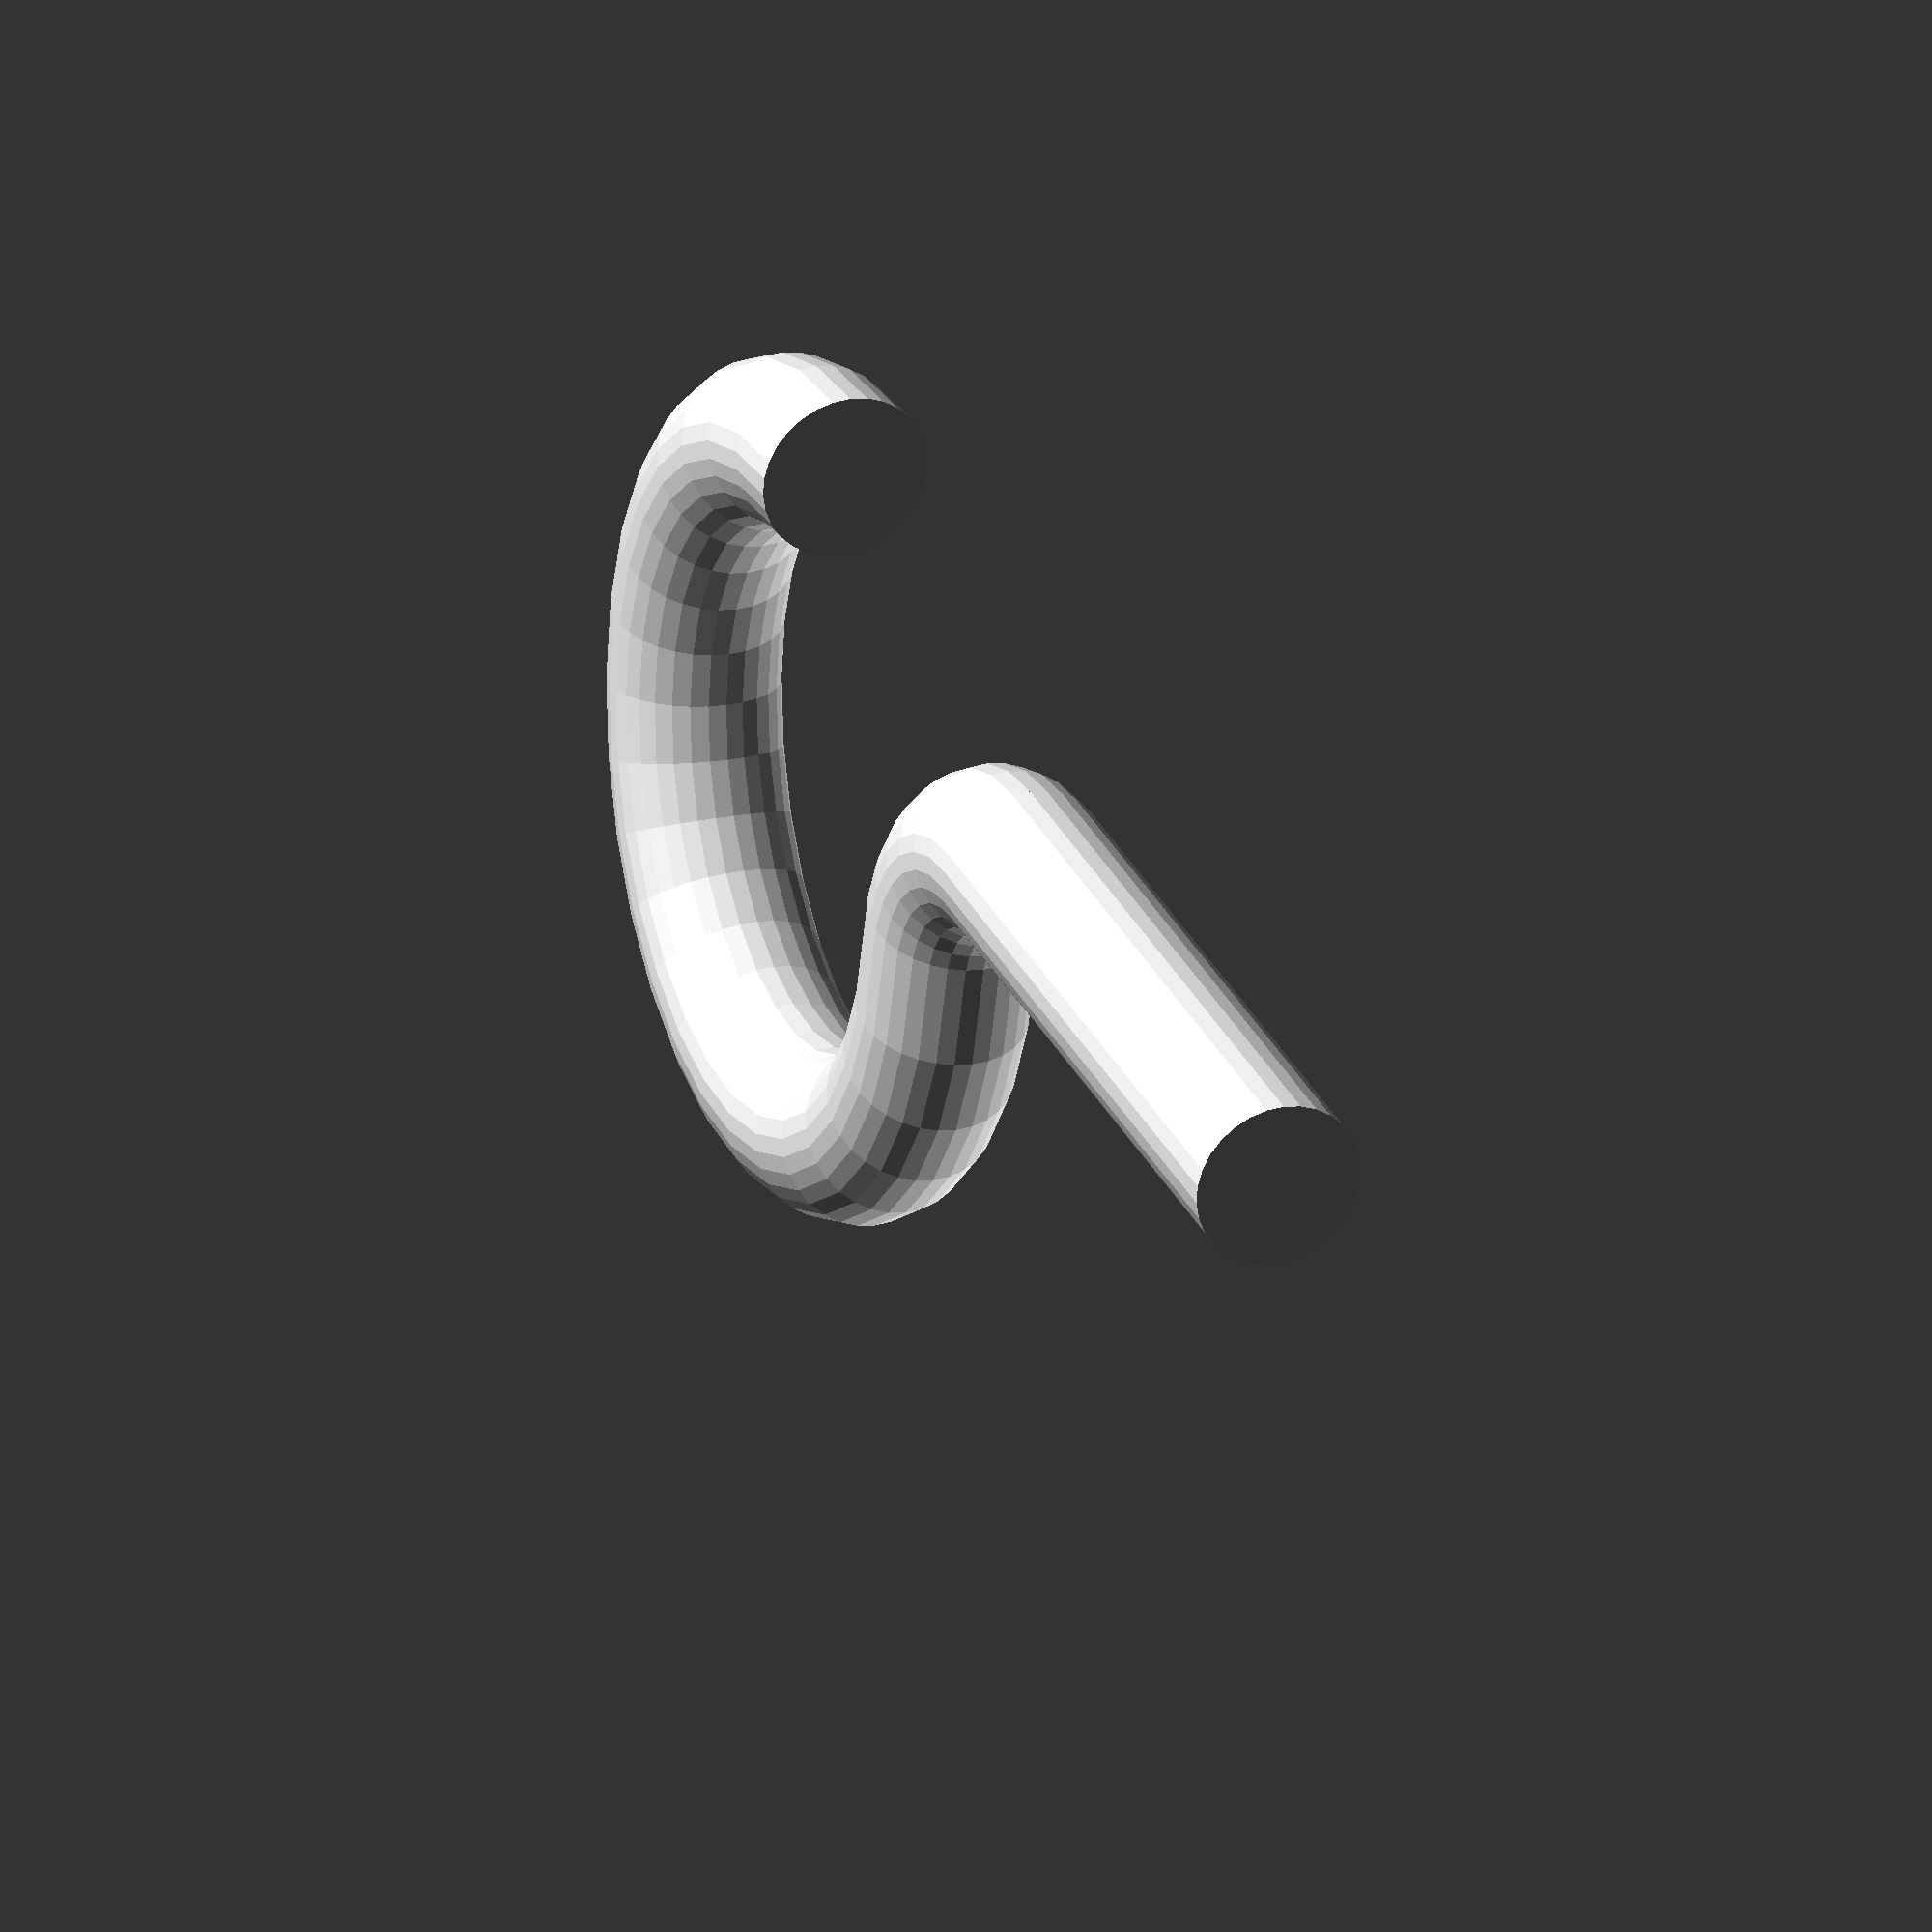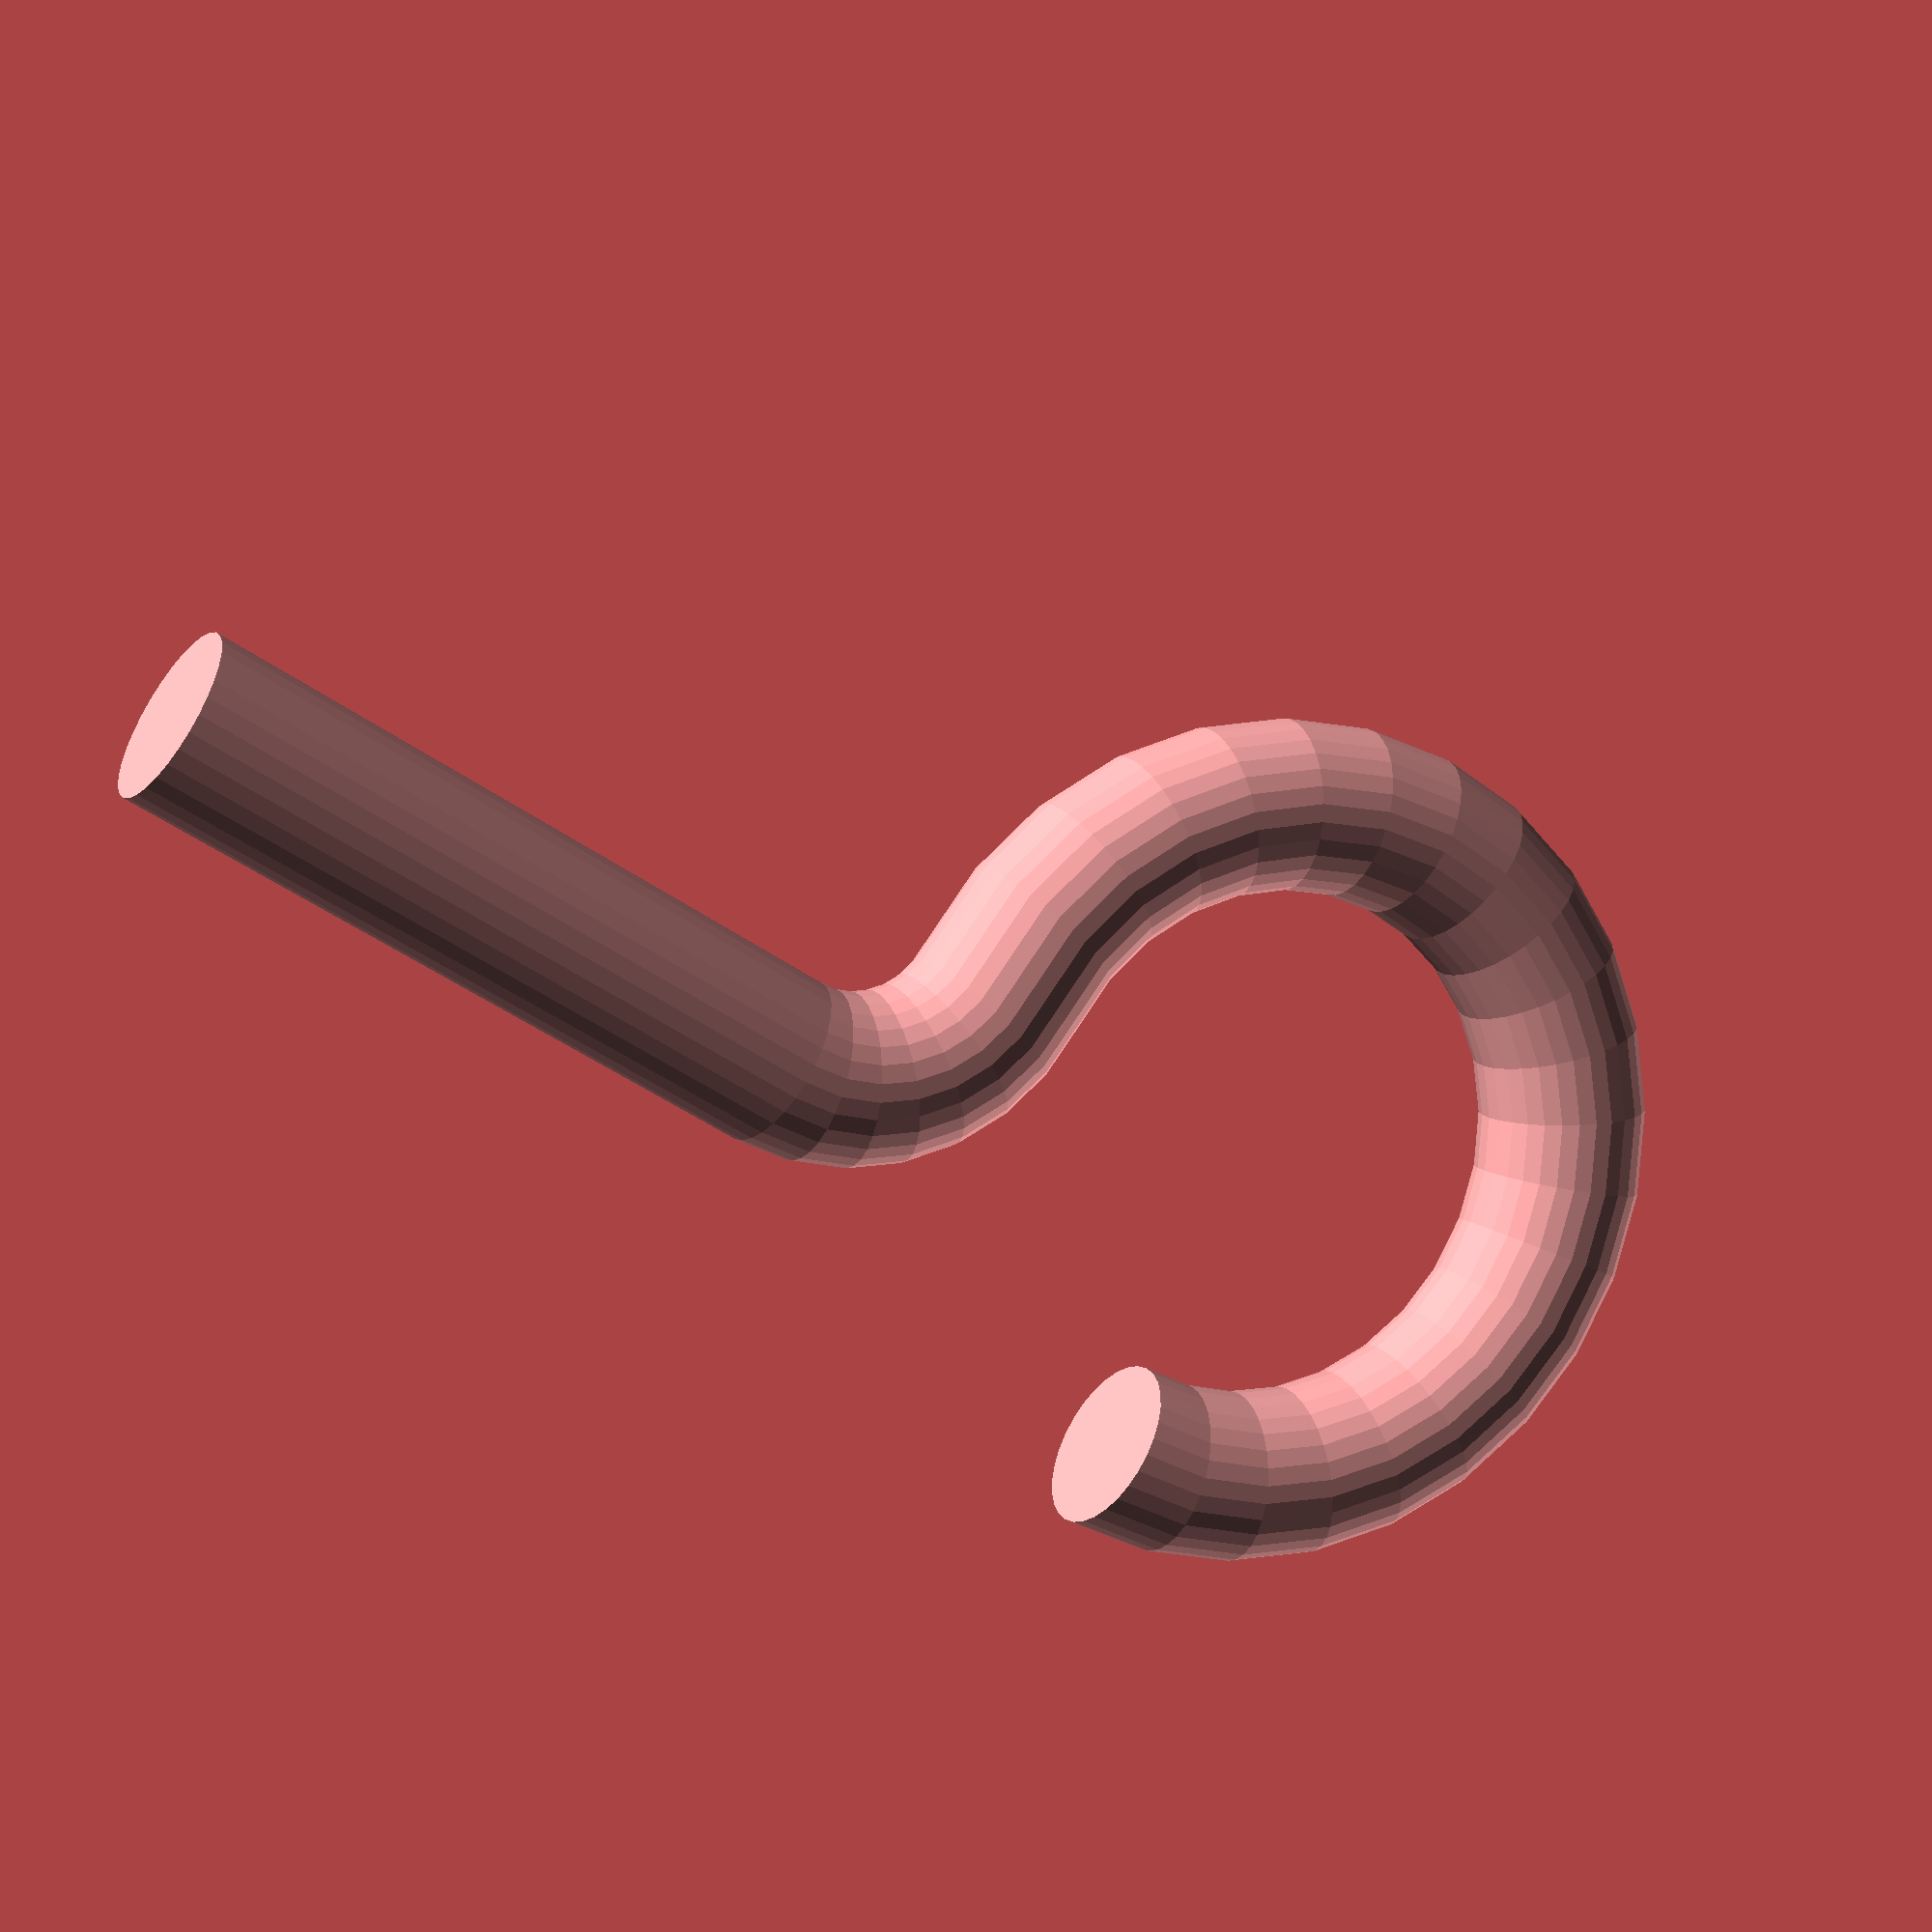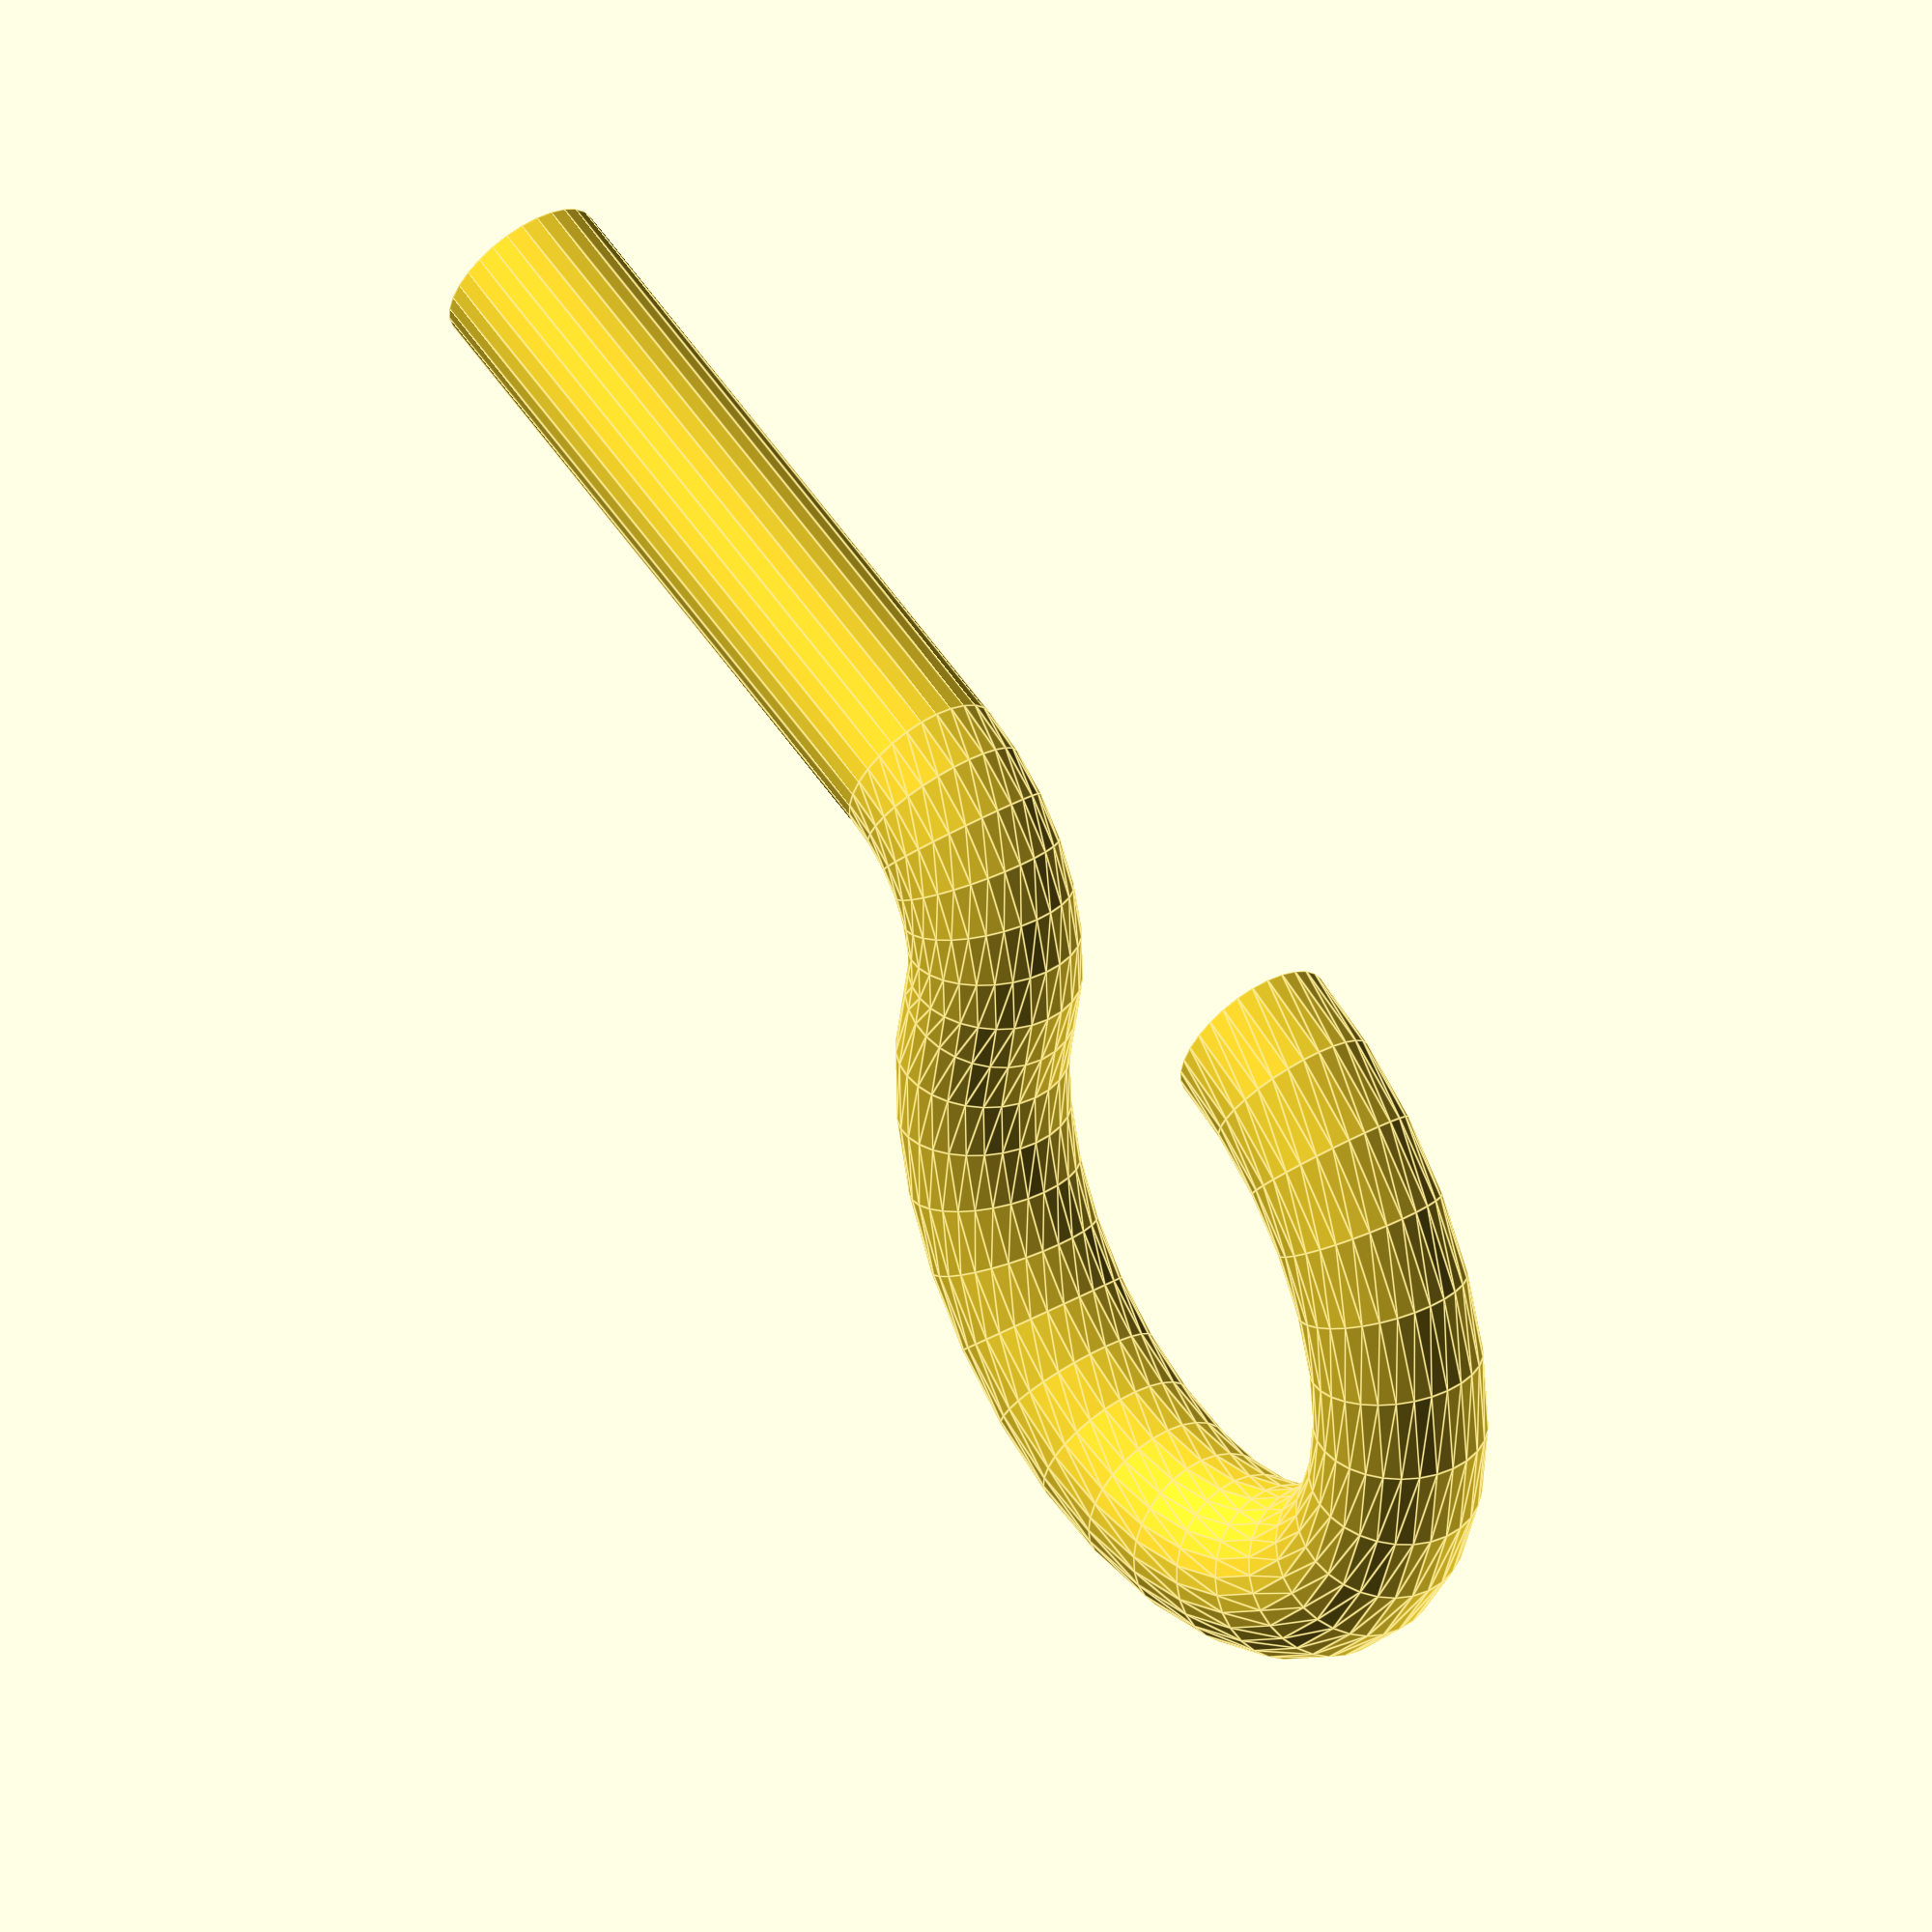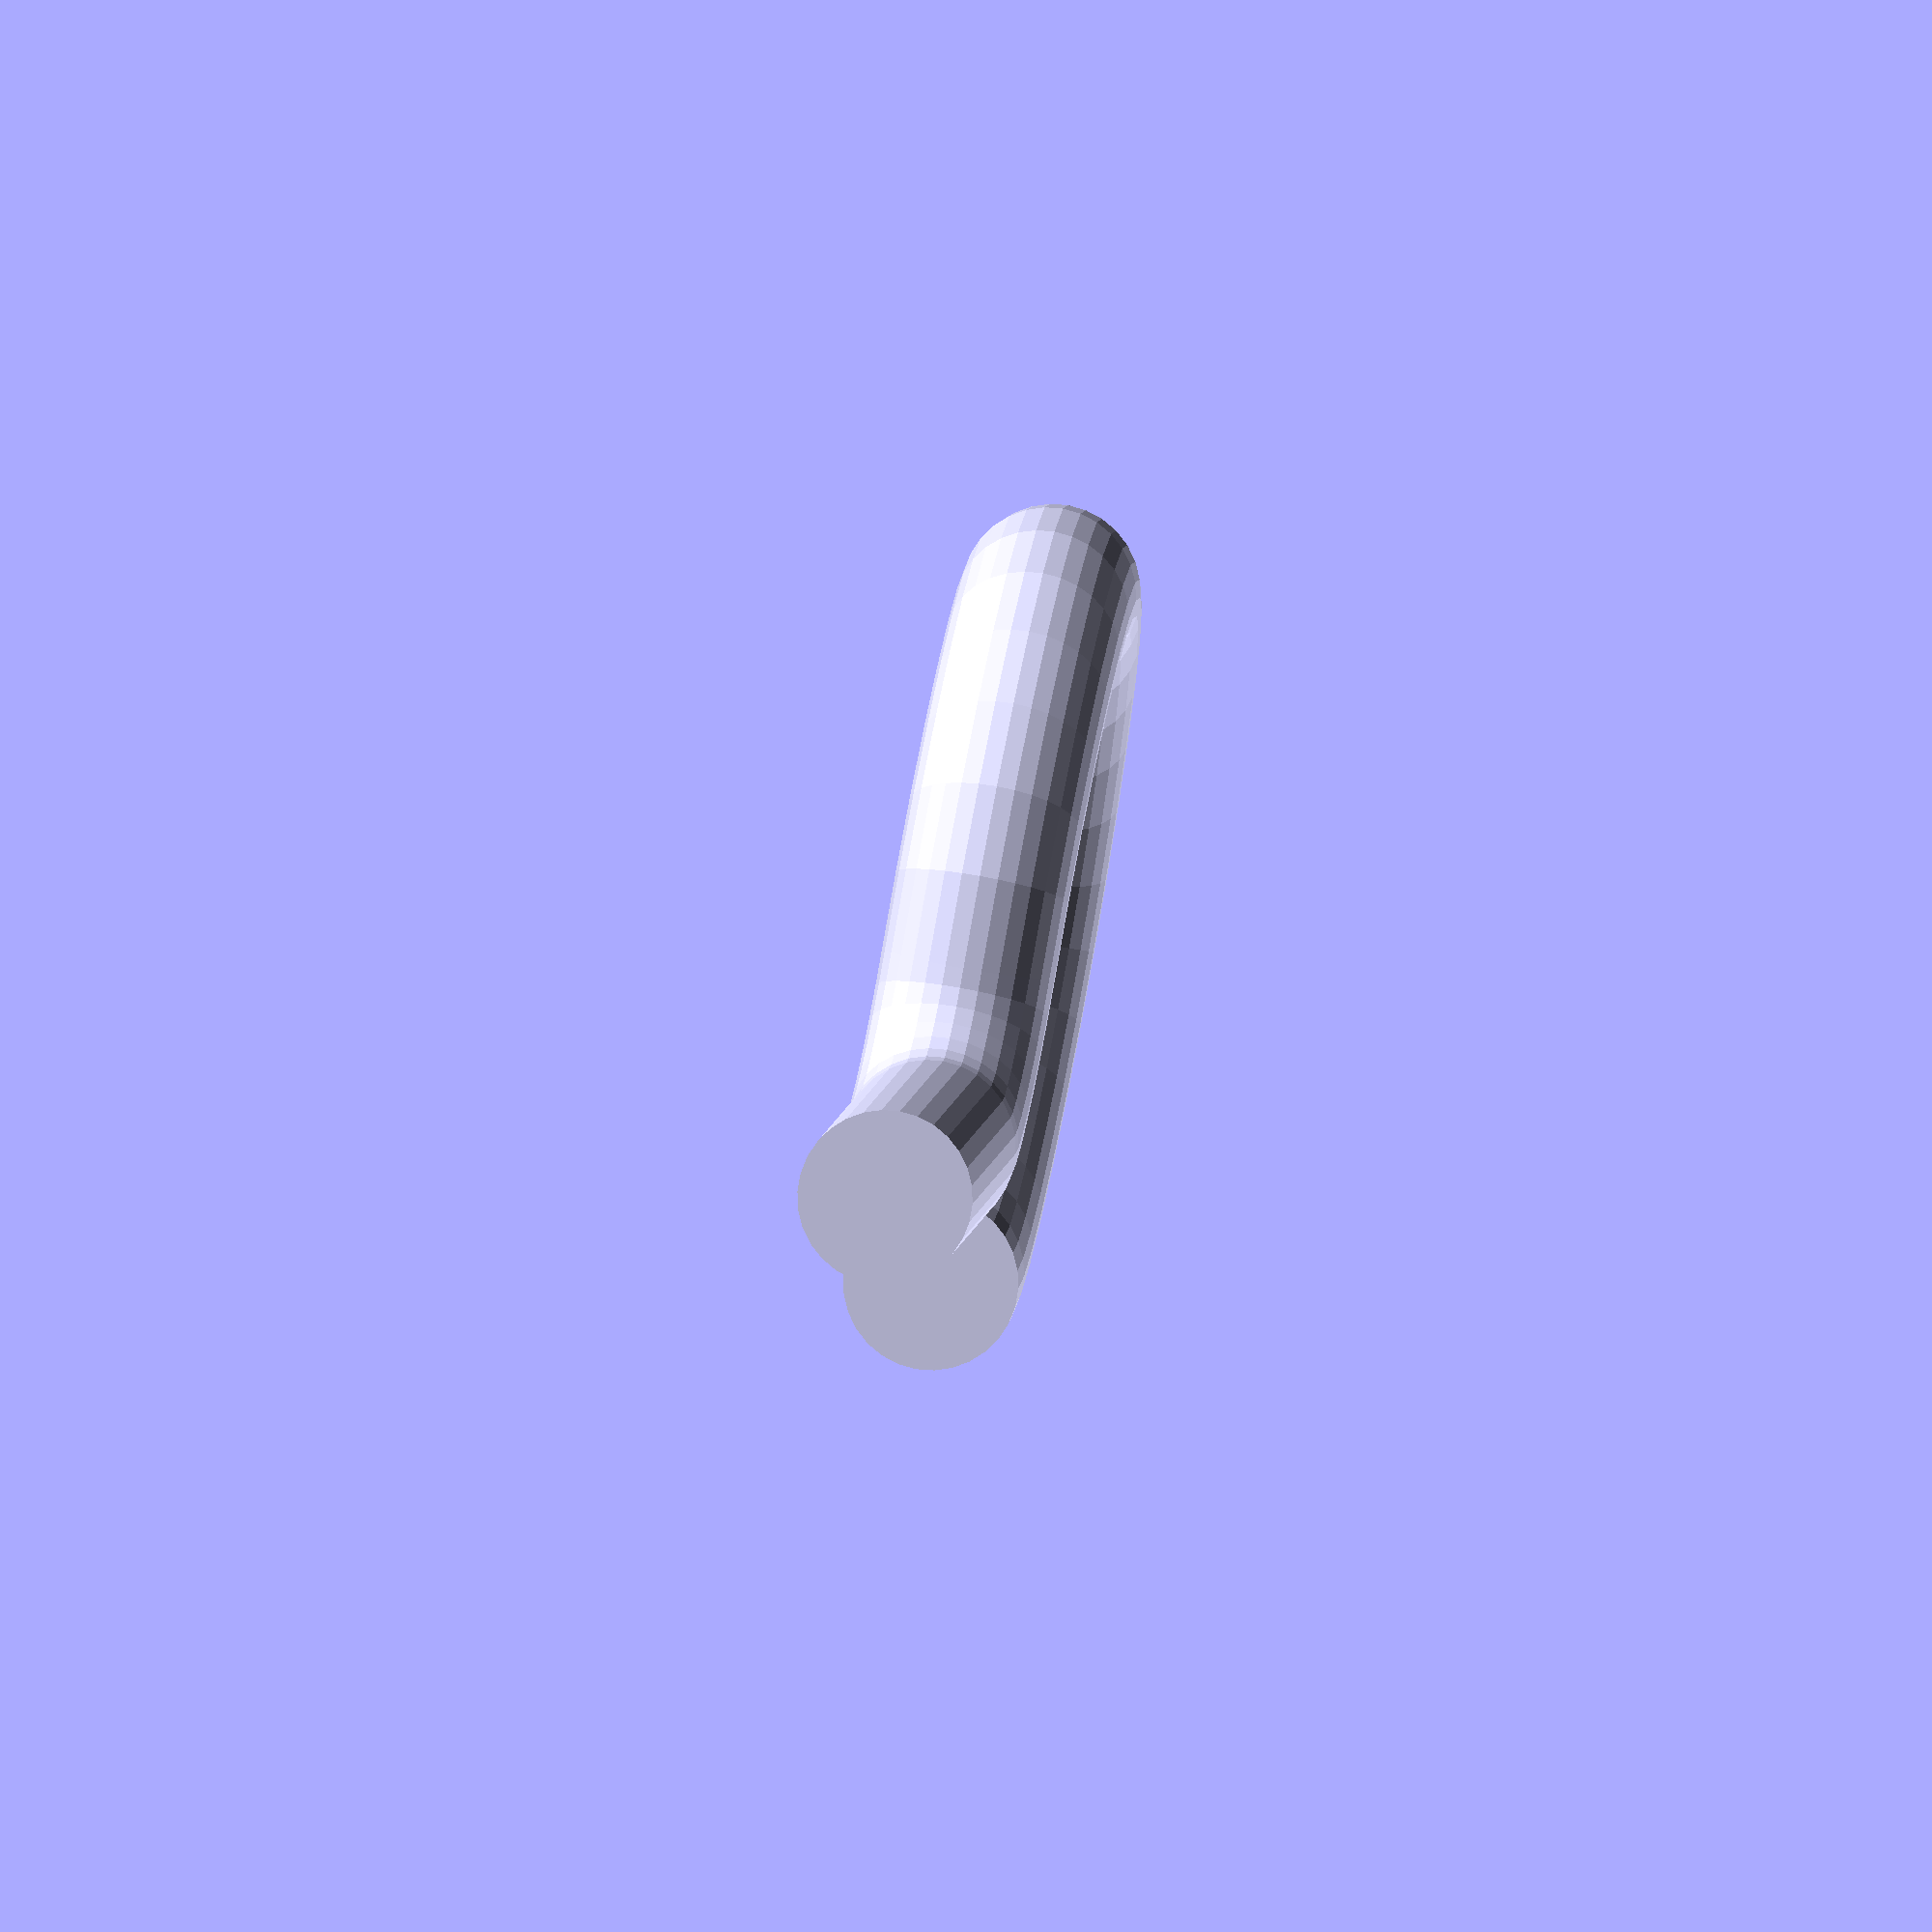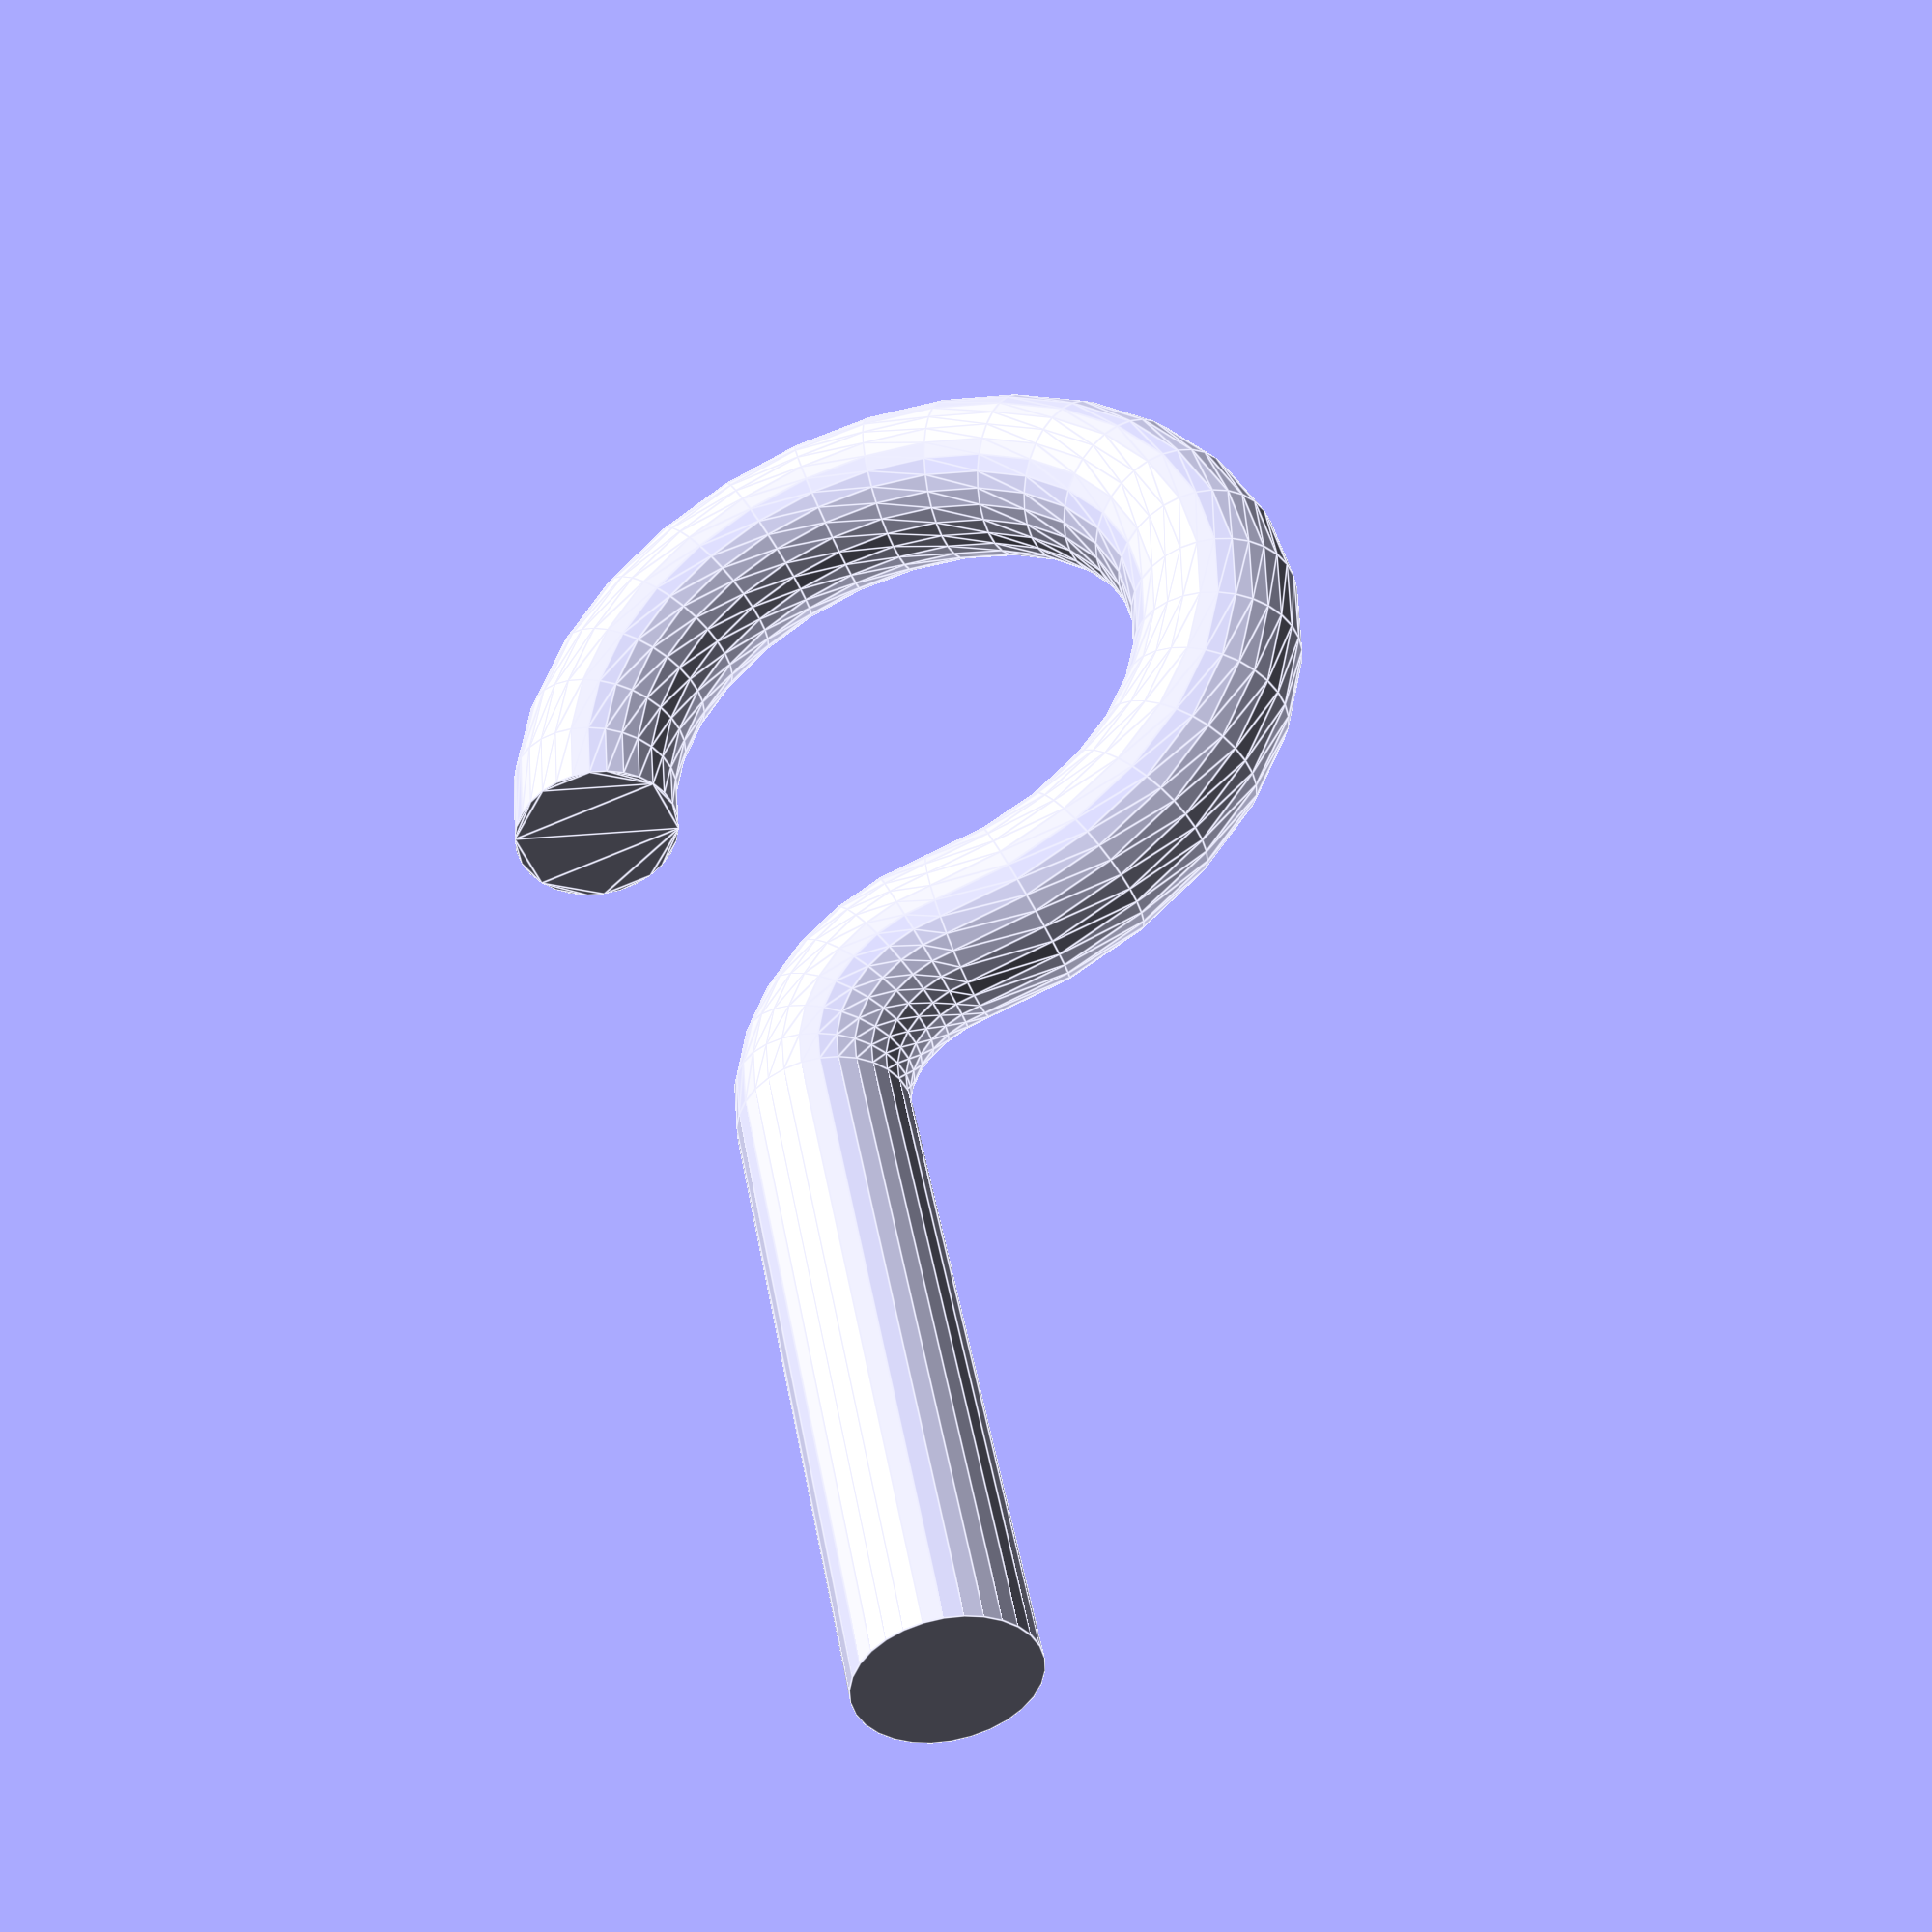
<openscad>
// Unit of length: Unit.MM
union()
{
   translate(v = [0.01, 60.0, 0.0])
   {
      rotate_extrude(angle = 270.0, convexity = 10)
      {
         translate(v = [40.0, 0.0])
         {
            circle(d = 20.0);
         }
      }
   }
   rotate_extrude(angle = 90.0, convexity = 10)
   {
      translate(v = [20.0, 0.0])
      {
         circle(d = 20.0);
      }
   }
   translate(v = [20.0, 0.01])
   {
      rotate(a = [90.0, 0.0, 0.0])
      {
         cylinder(h = 80.01, d = 20.0, center = false);
      }
   }
}

</openscad>
<views>
elev=341.9 azim=279.9 roll=68.5 proj=o view=wireframe
elev=171.6 azim=301.2 roll=203.7 proj=p view=wireframe
elev=321.6 azim=253.1 roll=233.5 proj=o view=edges
elev=105.5 azim=340.1 roll=259.6 proj=o view=solid
elev=222.8 azim=190.7 roll=340.1 proj=p view=edges
</views>
